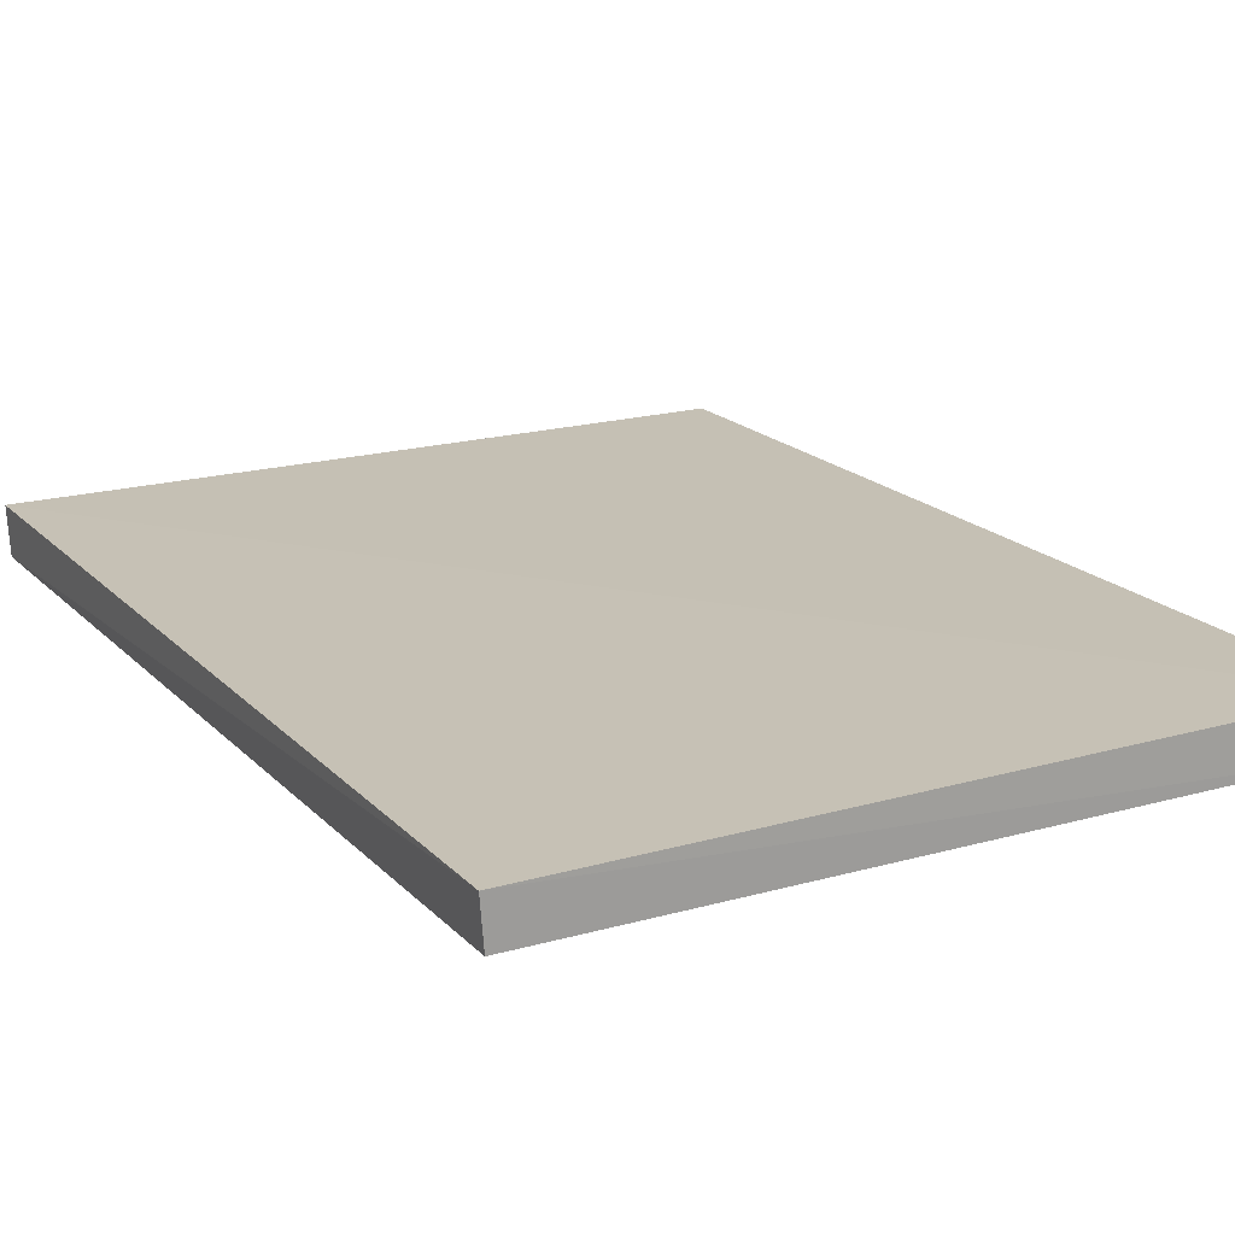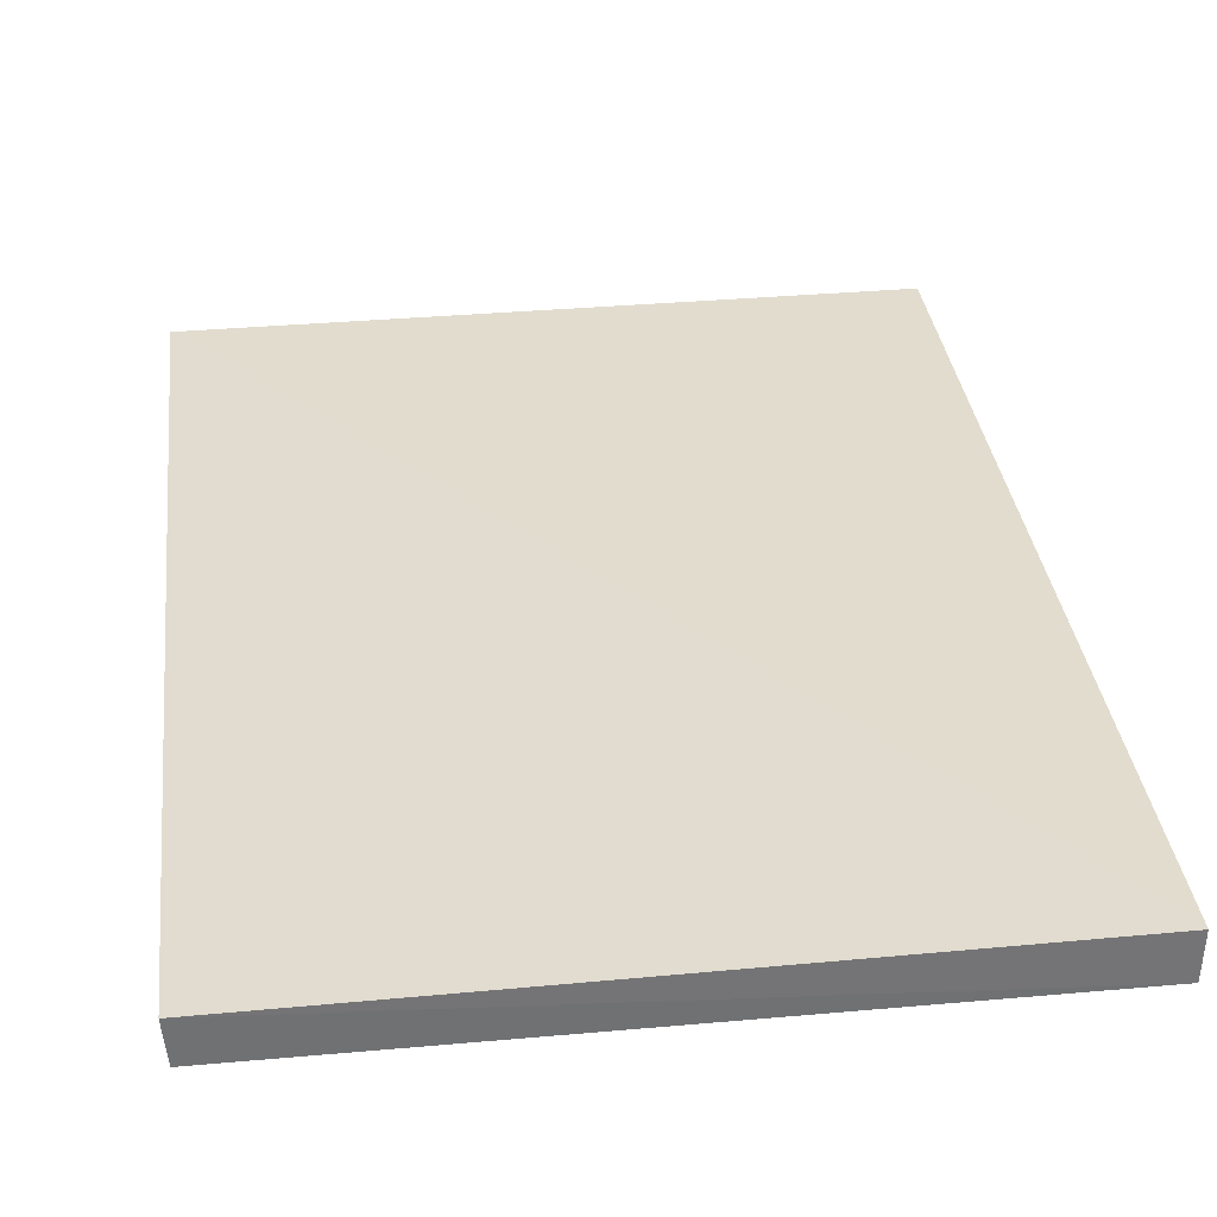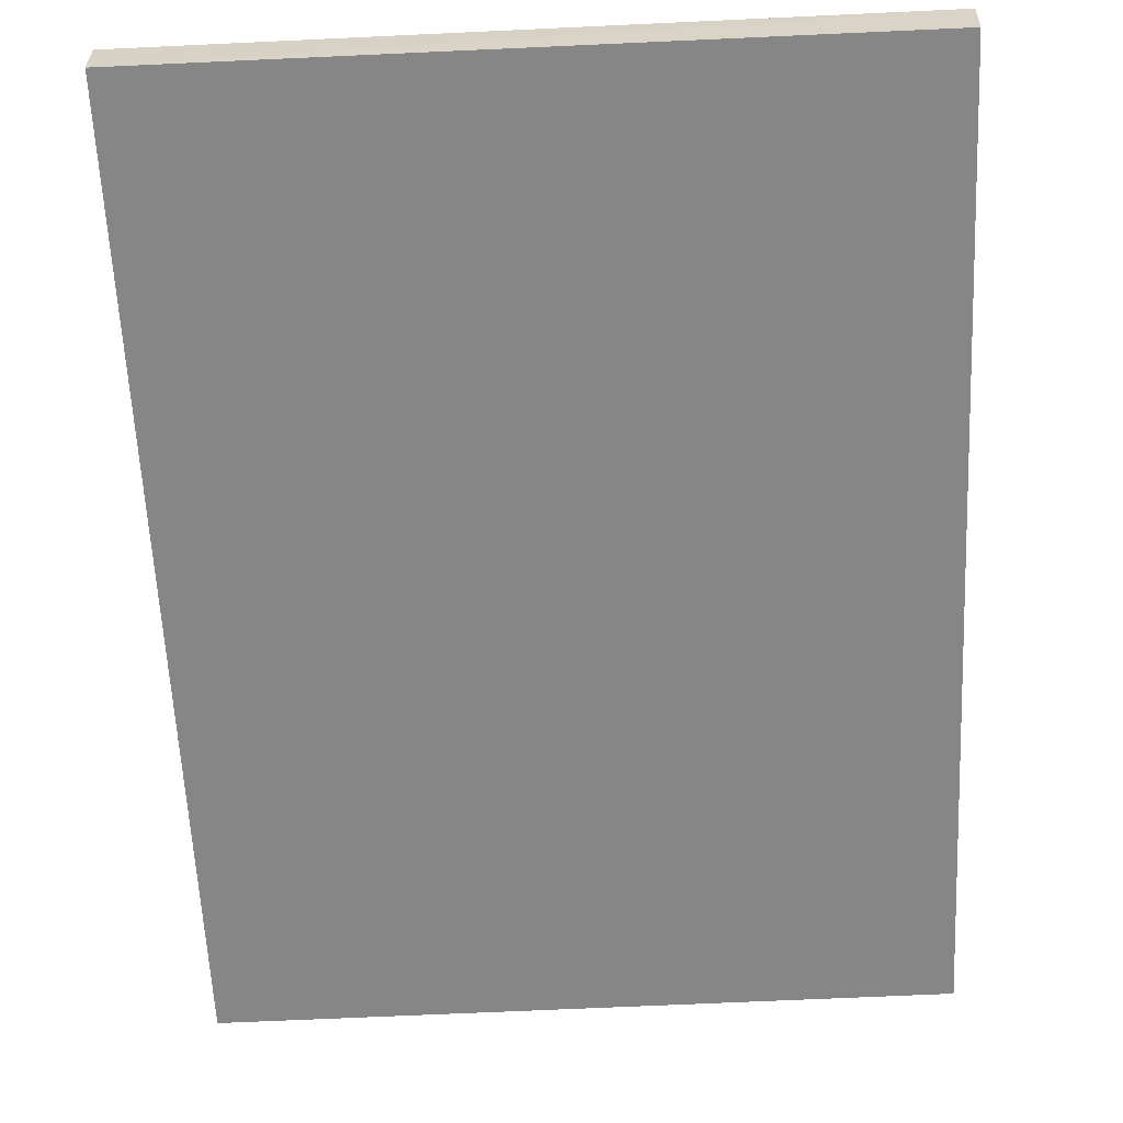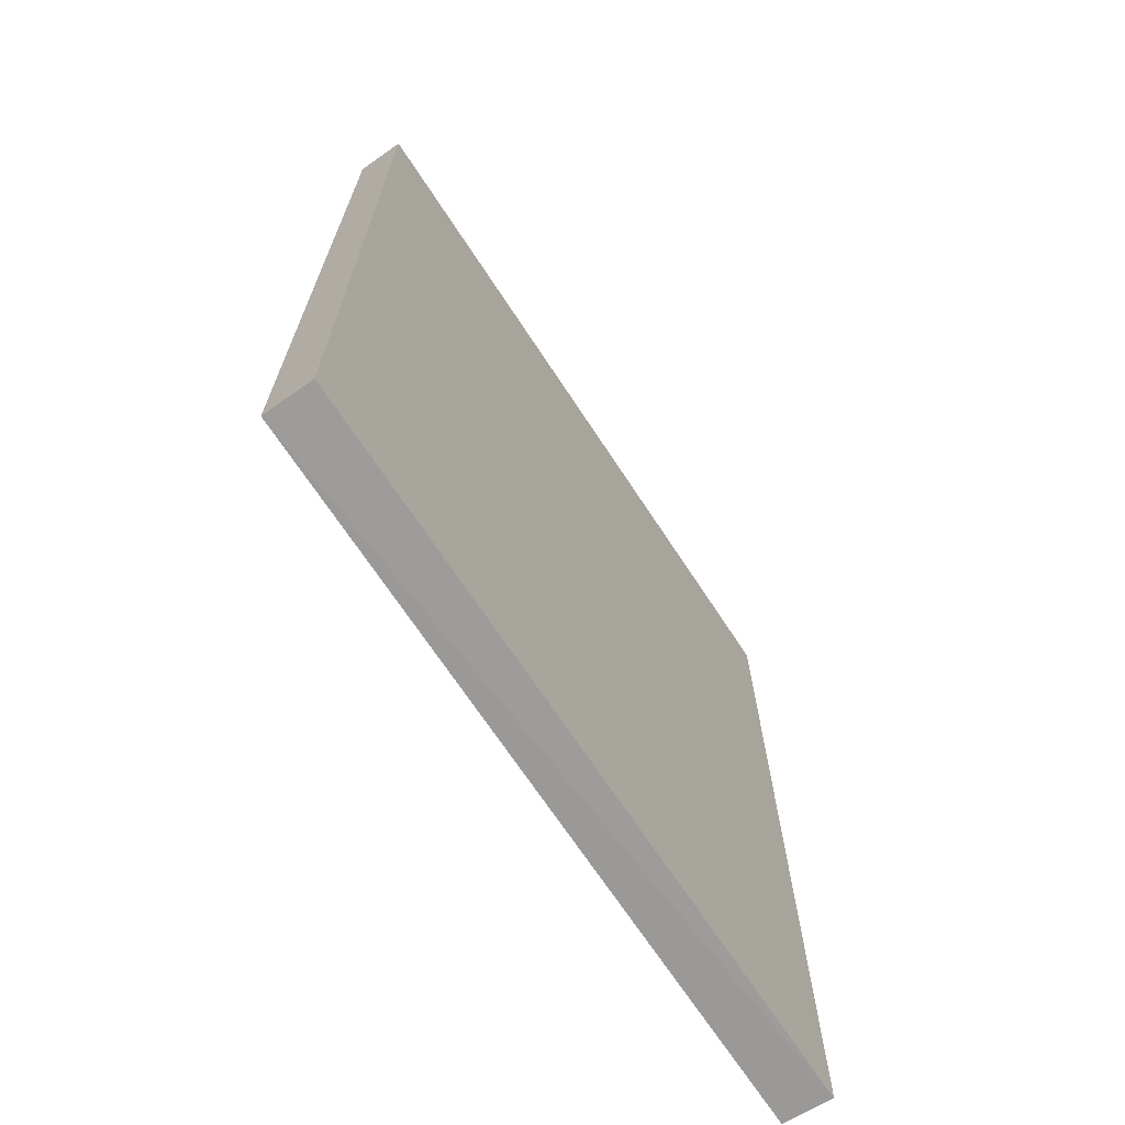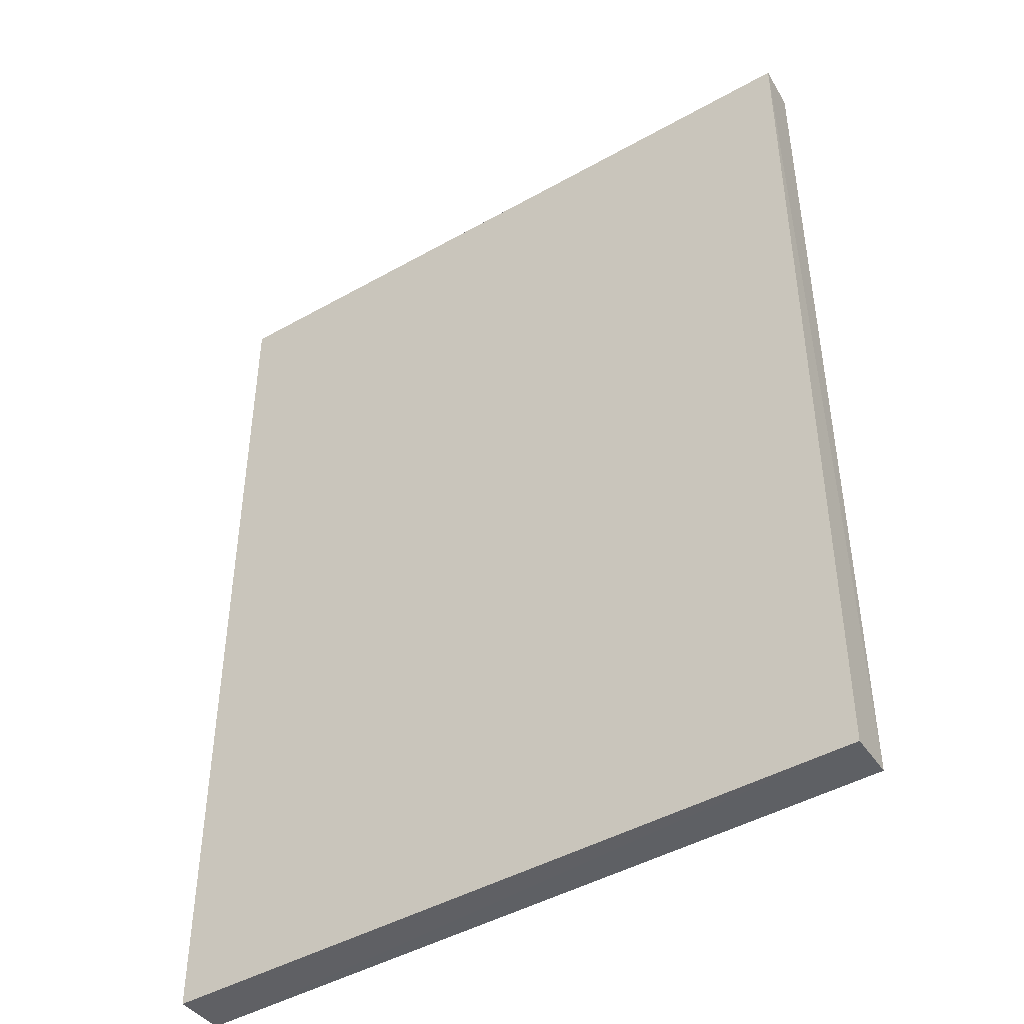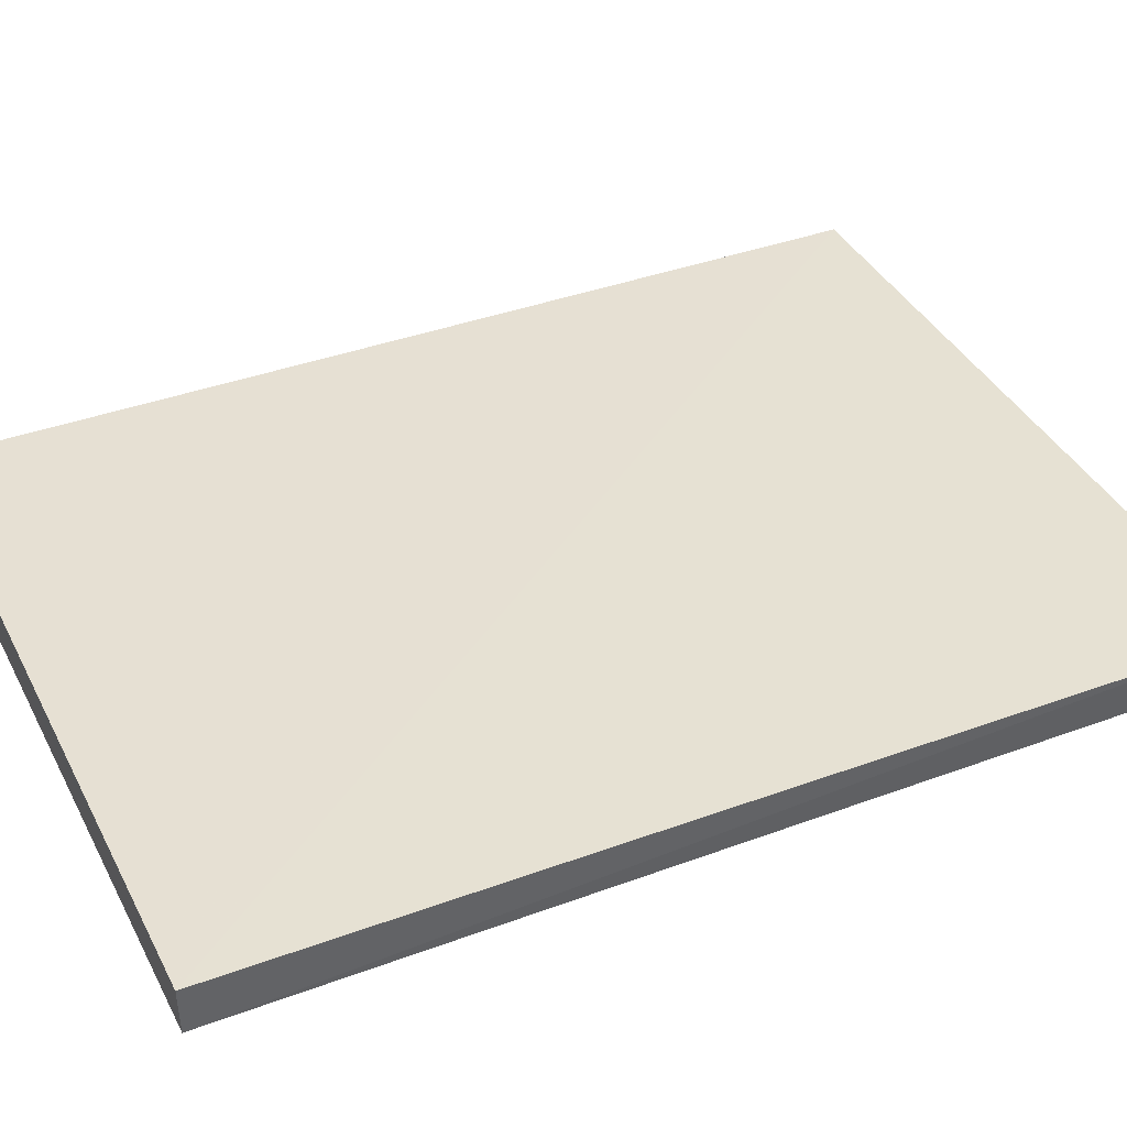
<metadata>
{"format":"obj","ext":"obj","renderer":"f3d","projection":"perspective","resolution":1024,"background":"white","views":[{"elev":18.4,"azim":-28.8,"up":"+Y"},{"elev":34.1,"azim":-6.9,"up":"+Y"},{"elev":-62.1,"azim":-177.2,"up":"+Y"},{"elev":-70.2,"azim":123.6,"up":"+Z"},{"elev":-44.4,"azim":-146.3,"up":"+Z"},{"elev":38.5,"azim":-115.0,"up":"+Y"}]}
</metadata>
<code>
v -0.879 -0.0009286 -0.05947
v -0.8798 -0.03163 -0.05948
v -0.879 -0.0009286 -0.6605
v -1.331 -0.001341 -0.6601
v -1.331 -0.003171 -0.05947
v -0.8799 -0.03161 -0.6605
v -1.329 -0.03162 -0.6593
v -1.329 -0.03161 -0.06001
f 1 2 3
f 1 3 4
f 5 2 1
f 5 1 4
f 6 3 2
f 6 4 3
f 7 5 4
f 7 4 6
f 7 6 2
f 8 7 2
f 8 2 5
f 8 5 7

</code>
